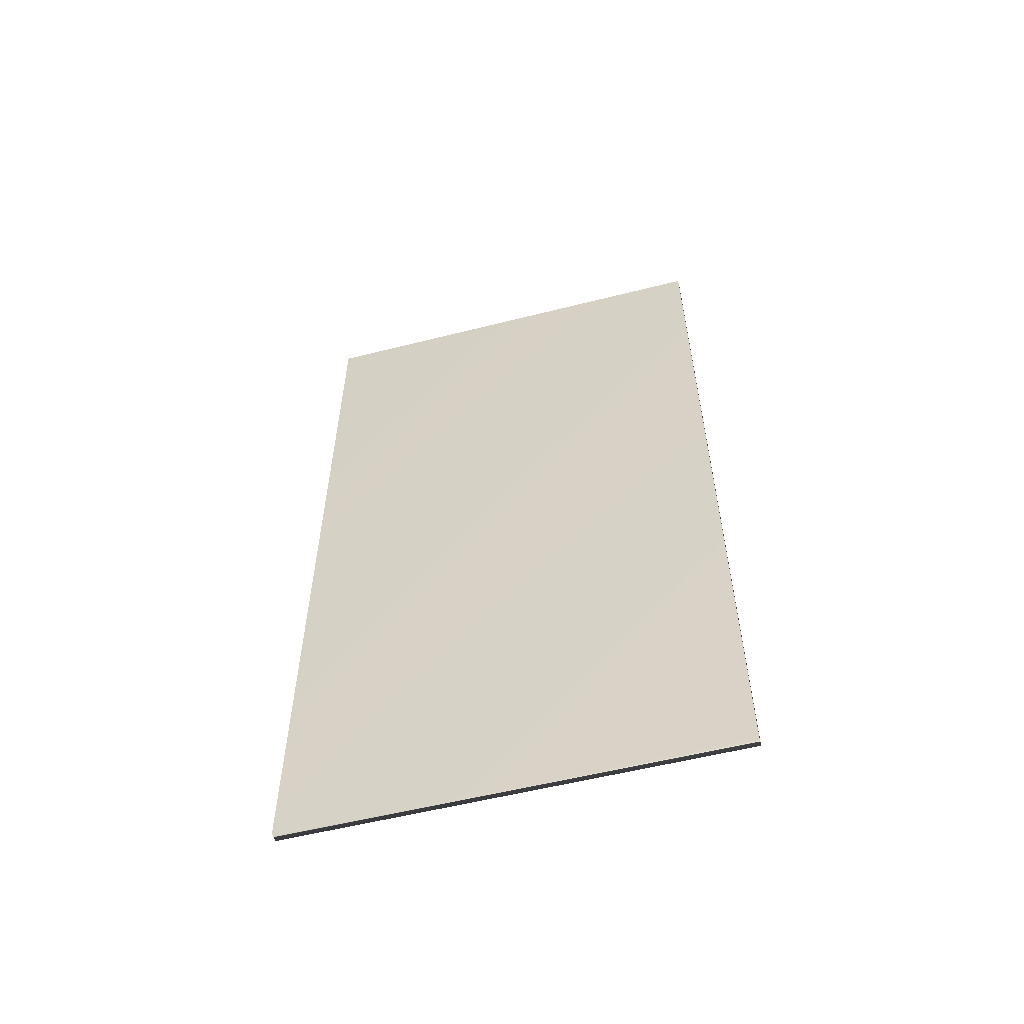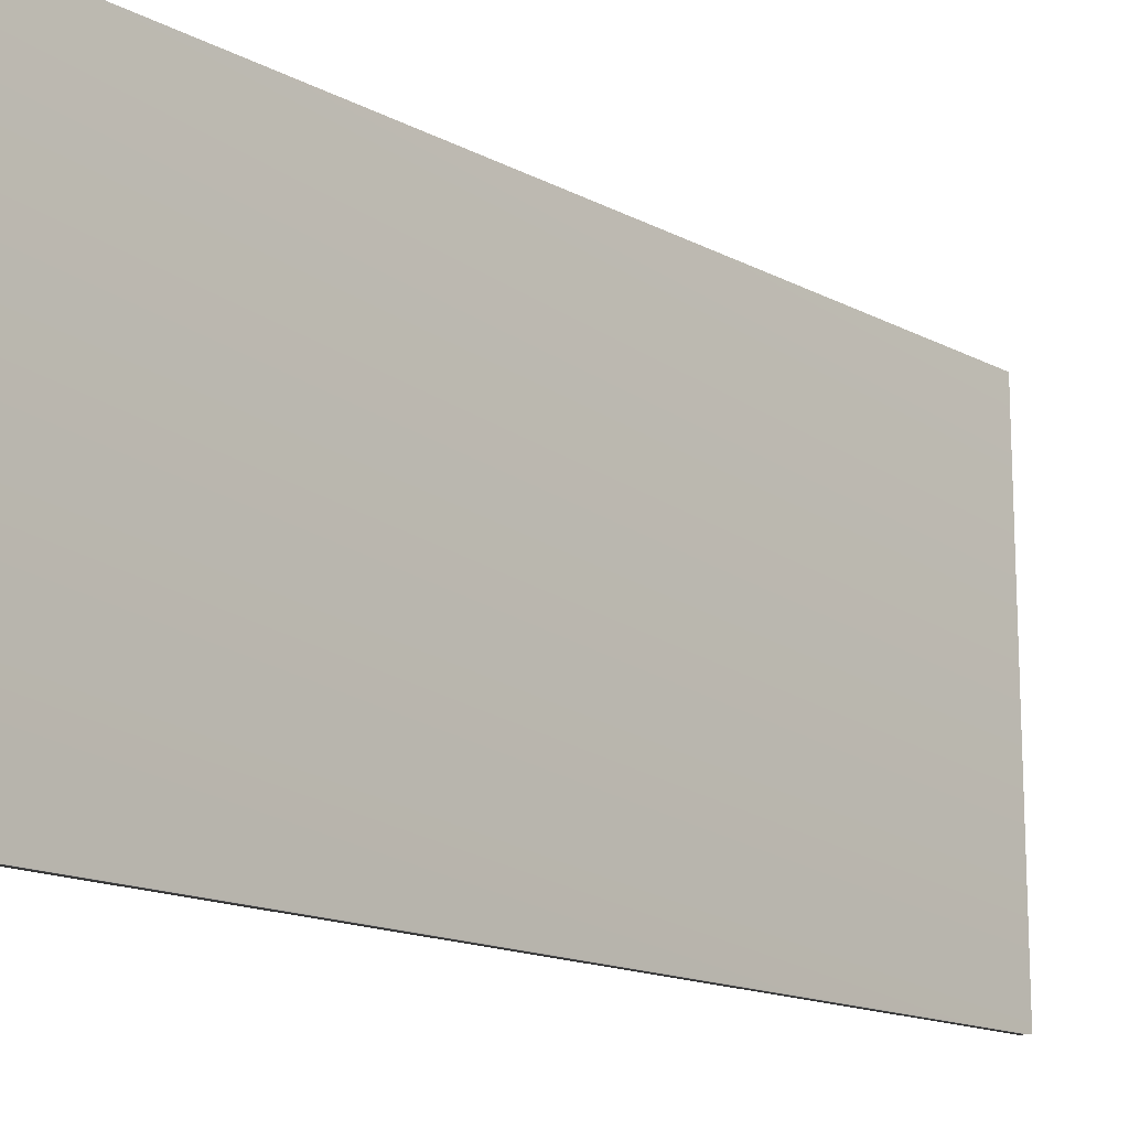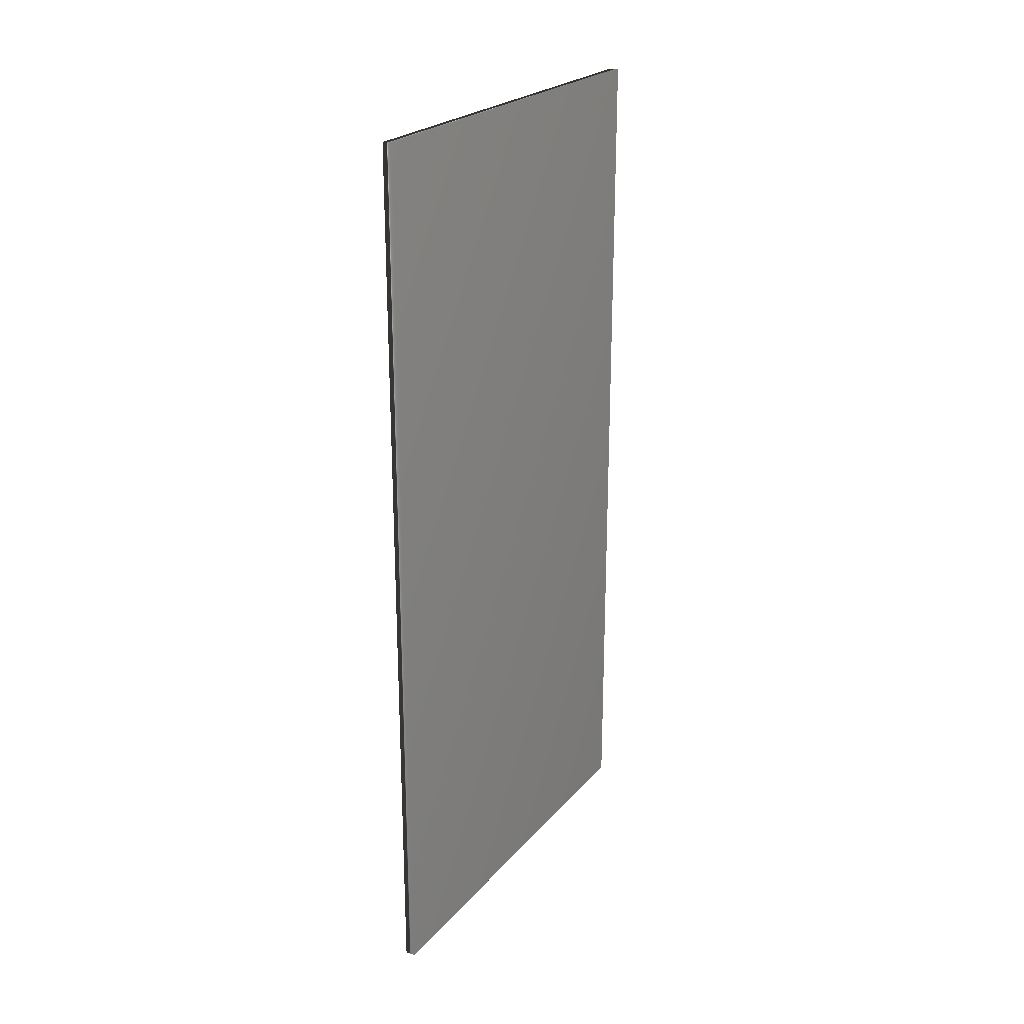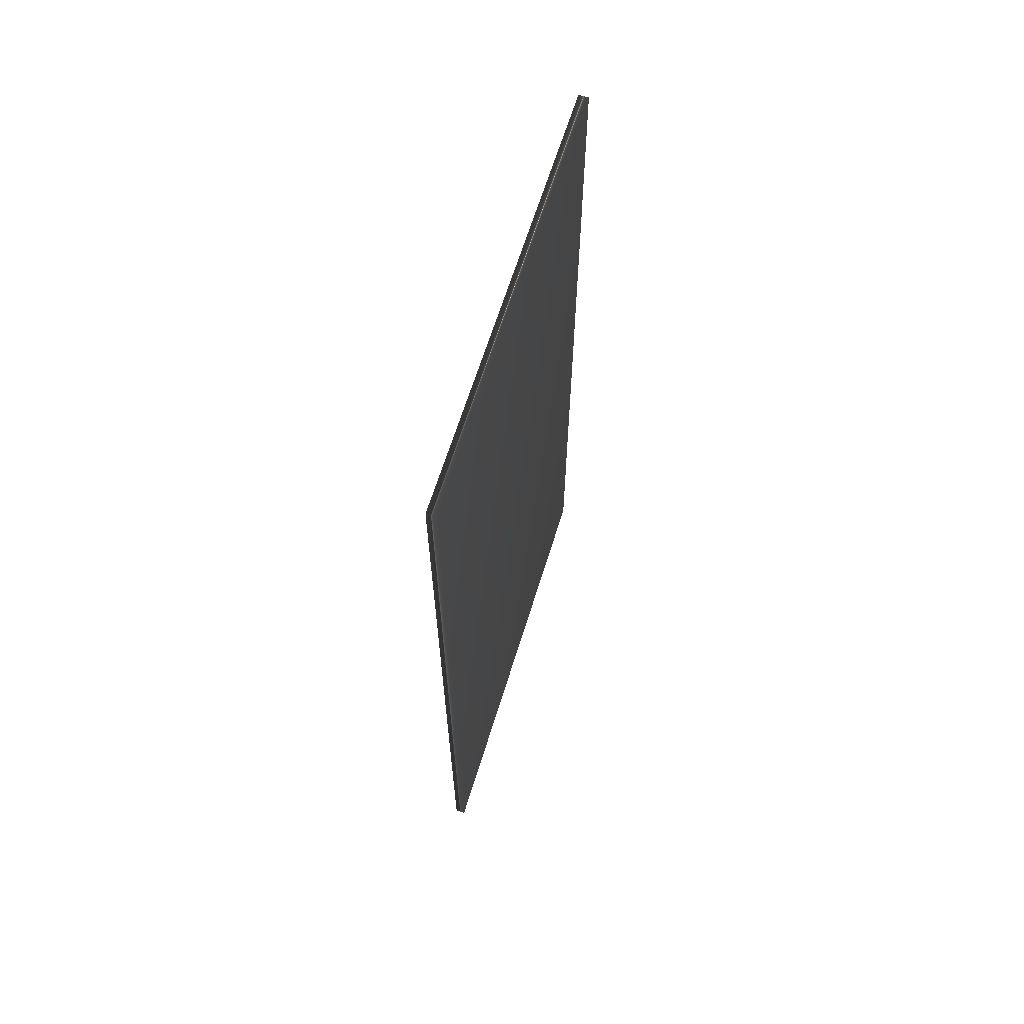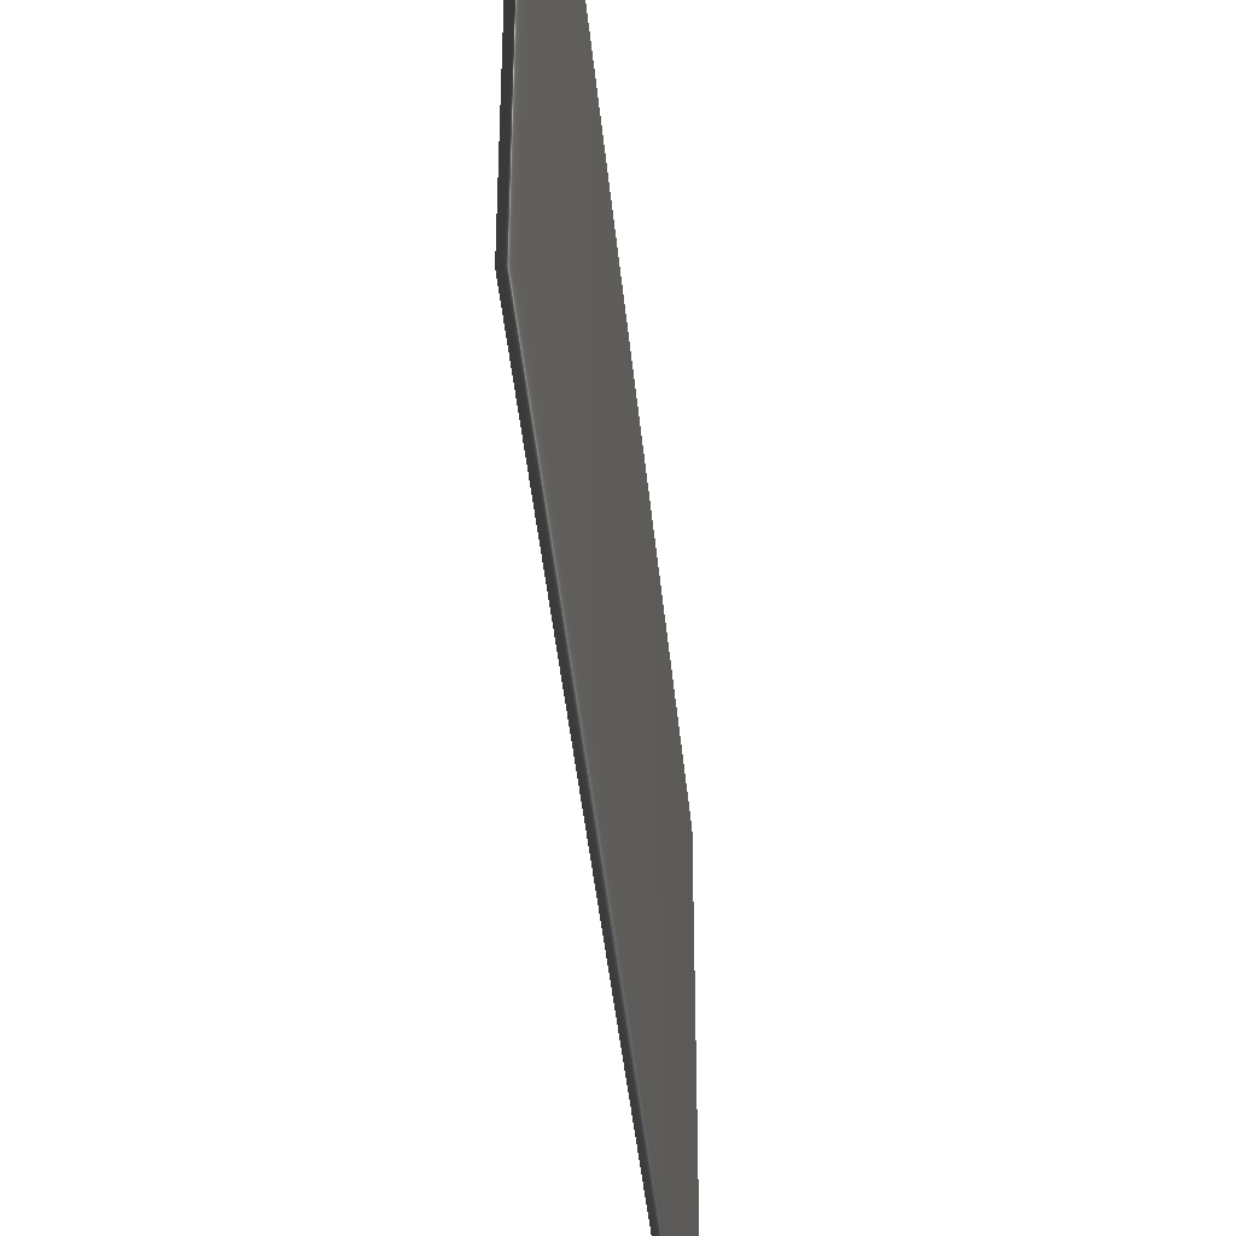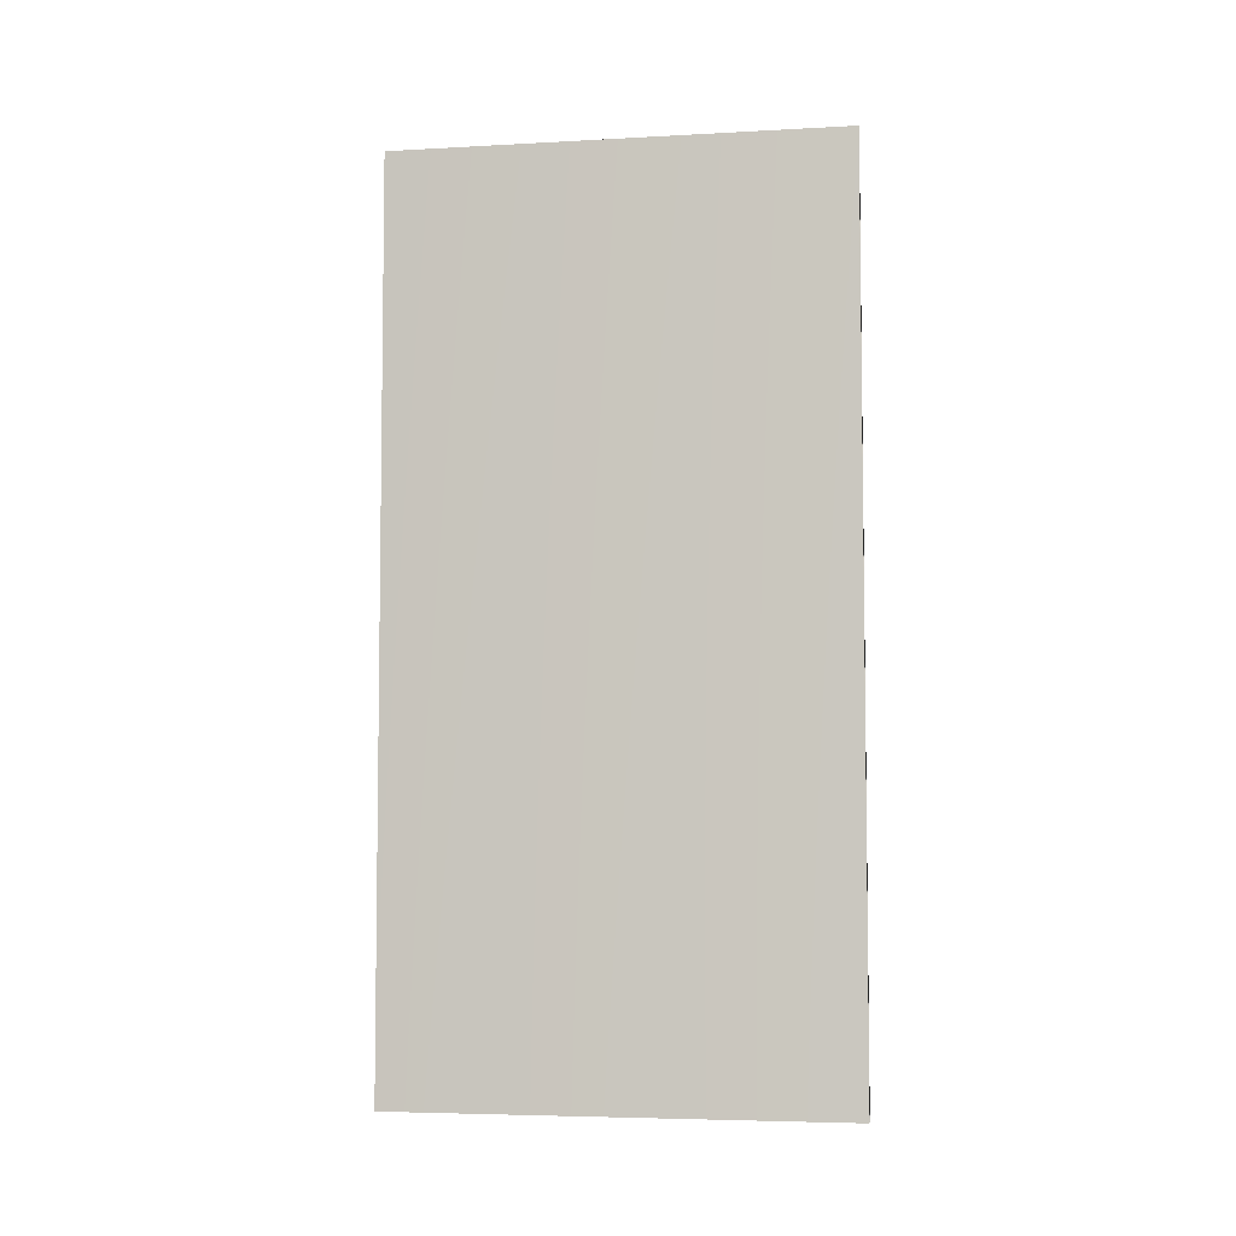
<metadata>
{"format":"obj","ext":"obj","renderer":"f3d","projection":"perspective","resolution":1024,"background":"white","views":[{"elev":-56.4,"azim":-75.2,"up":"+Y"},{"elev":-15.0,"azim":41.6,"up":"+Z"},{"elev":23.7,"azim":-149.9,"up":"+Y"},{"elev":64.8,"azim":-162.8,"up":"+Y"},{"elev":-42.6,"azim":5.5,"up":"+Z"},{"elev":-5.3,"azim":99.7,"up":"+Y"}]}
</metadata>
<code>
v 51.58 32.46 38.27
v 51.58 25.04 38.27
v 51.66 32.46 38.27
v 51.66 25.04 38.27
v 51.66 25.04 34.56
v 51.66 32.46 34.56
v 51.58 32.46 34.56
v 51.58 25.04 34.56
f 1 2 3
f 3 2 4
f 5 6 4
f 4 6 3
f 7 1 6
f 6 1 3
f 2 8 4
f 4 8 5
f 2 1 8
f 8 1 7
f 8 7 5
f 5 7 6

</code>
